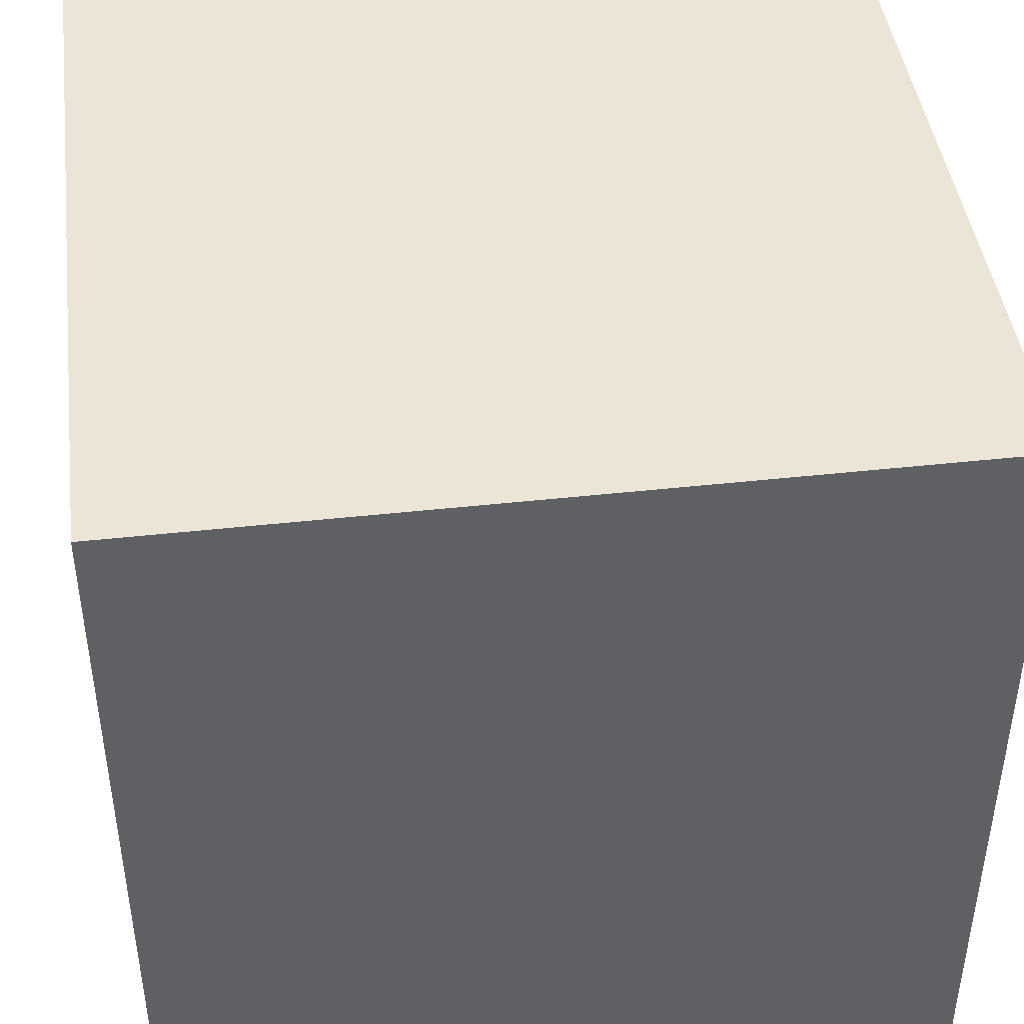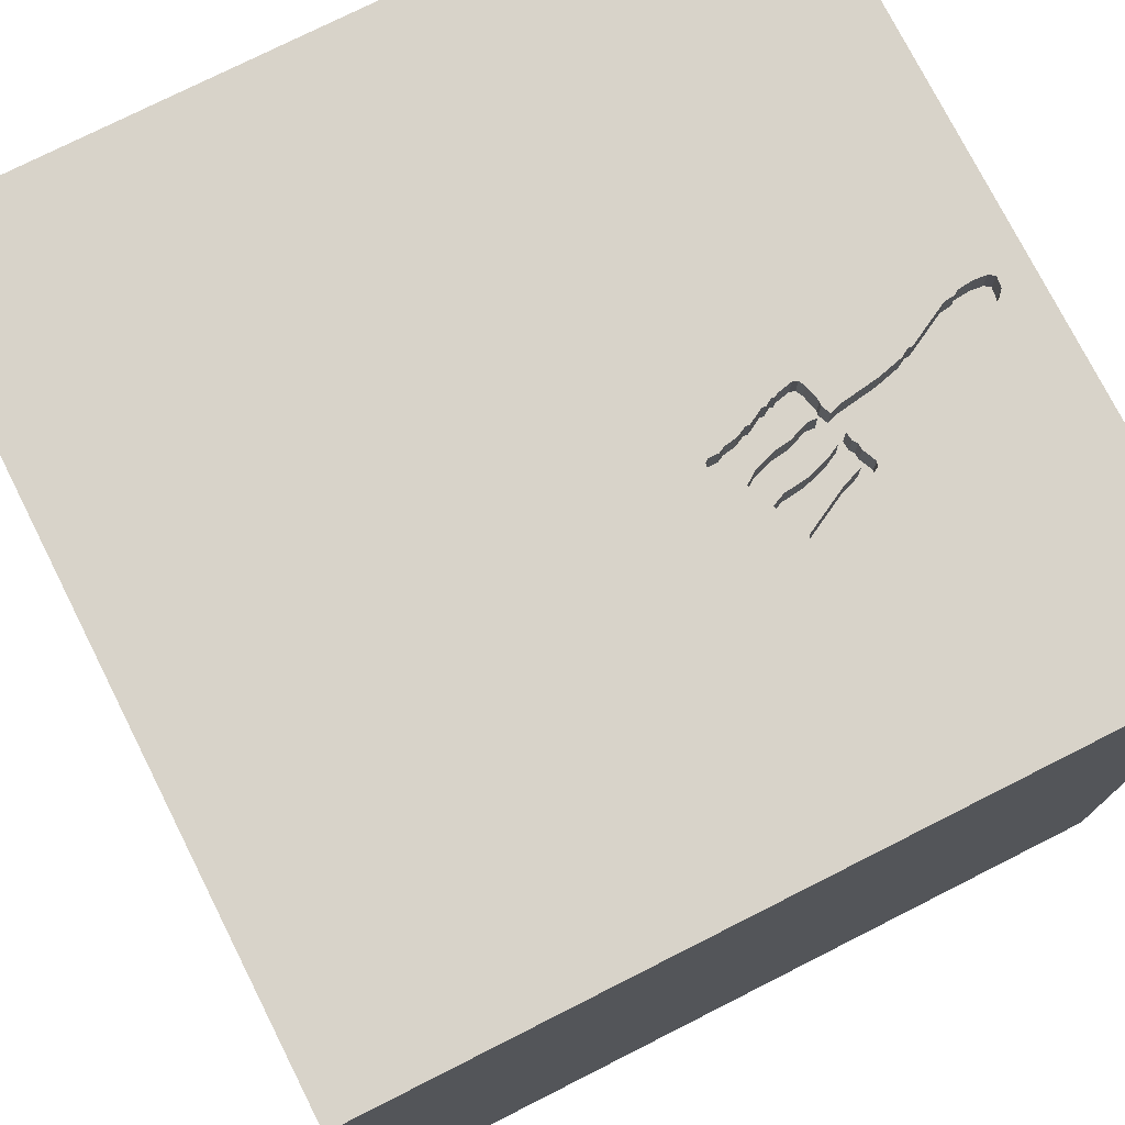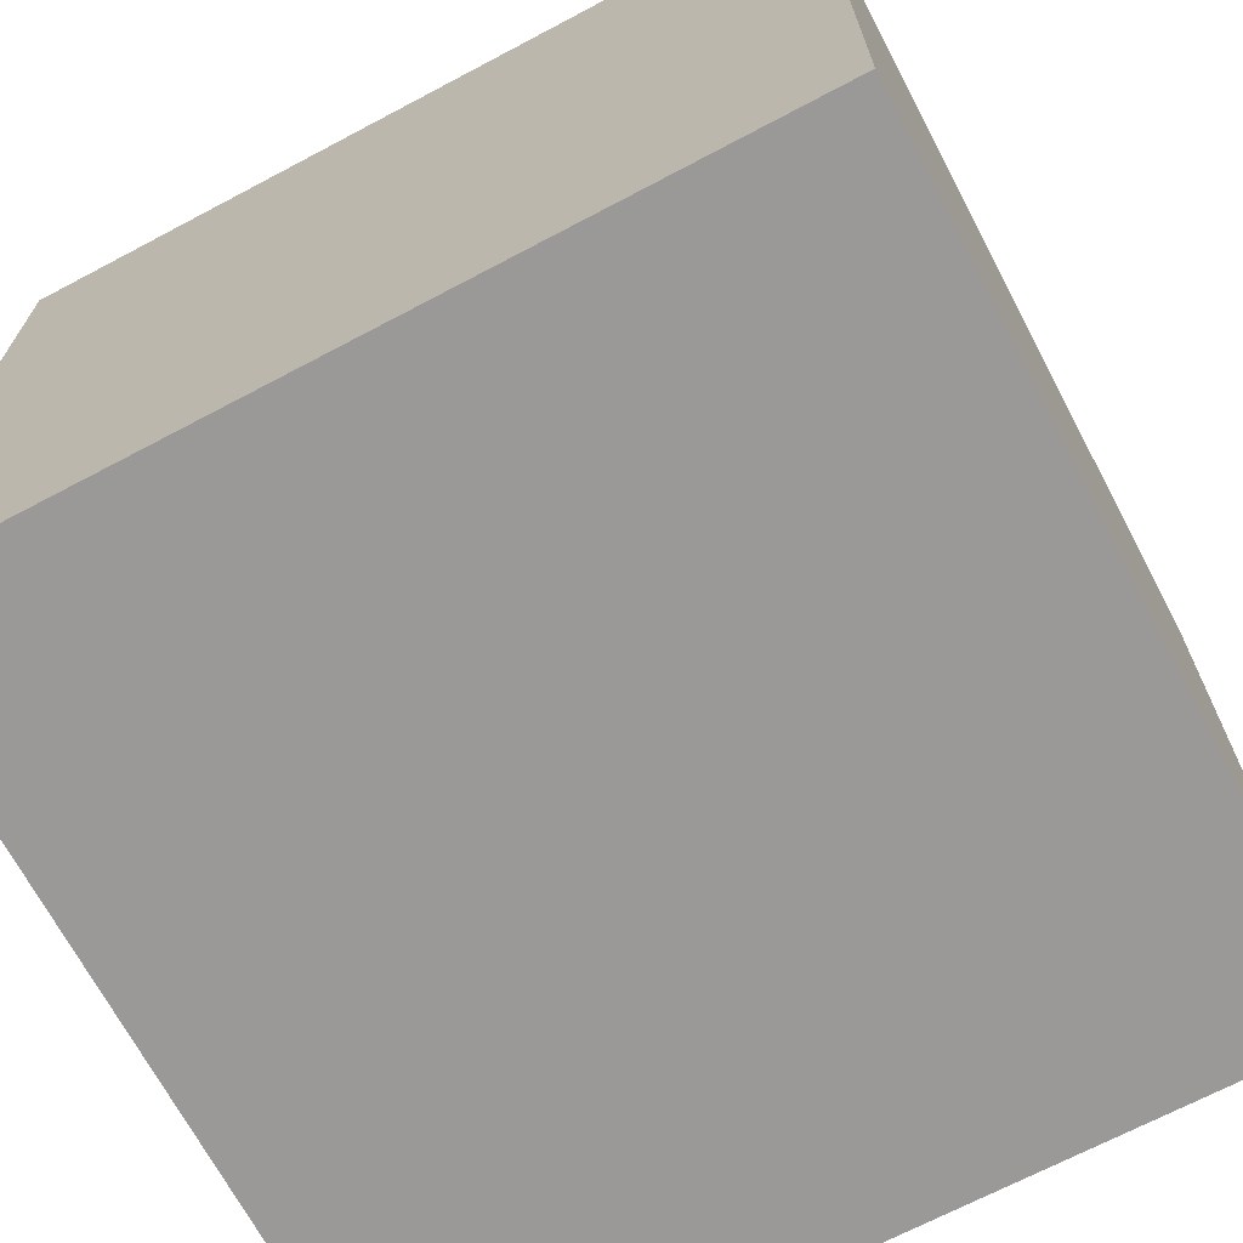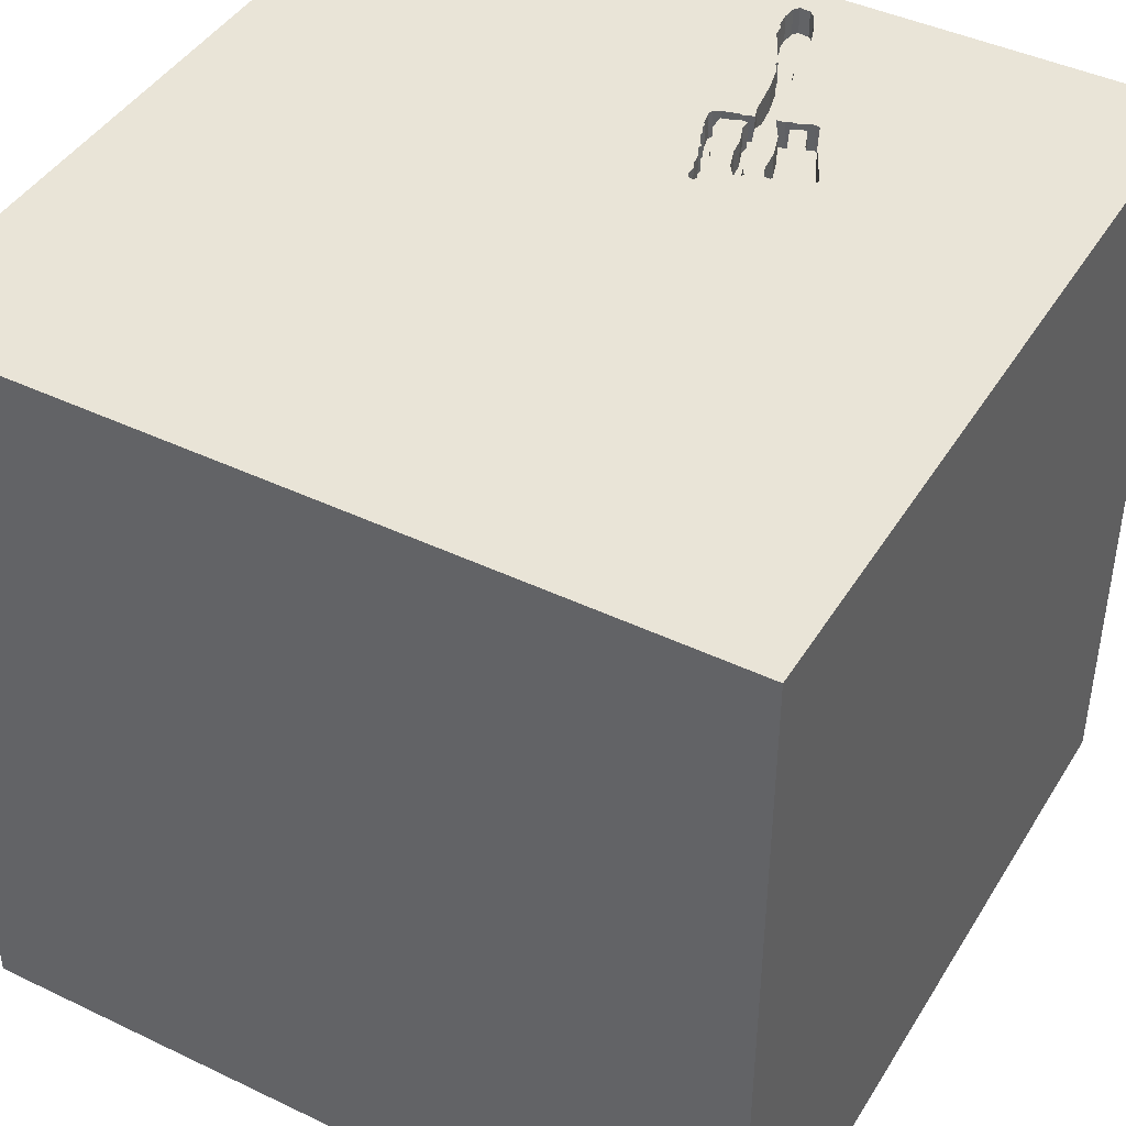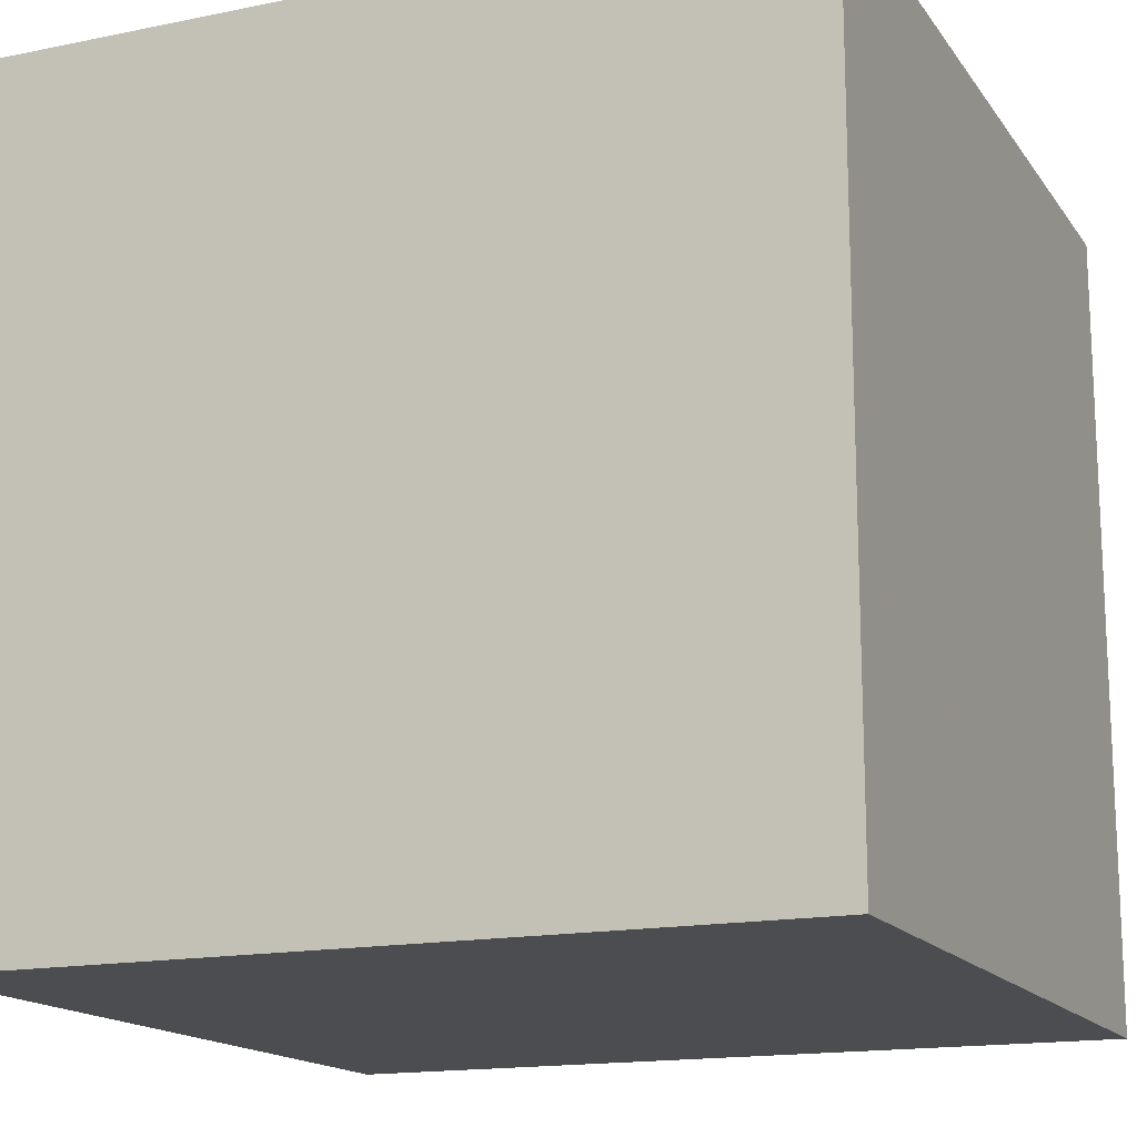
<metadata>
{"format":"obj","ext":"obj","renderer":"f3d","projection":"perspective","resolution":1024,"background":"white","views":[{"elev":44.0,"azim":-97.4,"up":"+Z"},{"elev":75.8,"azim":-116.8,"up":"+Y"},{"elev":-69.1,"azim":27.9,"up":"+Y"},{"elev":43.3,"azim":-150.5,"up":"+Y"},{"elev":-15.8,"azim":-156.8,"up":"+Y"}]}
</metadata>
<code>
o fork_157
v -0.4447 1.5 0.5027
v -0.5047 1.5 0.6691
v -0.5047 1.4 0.6691
v -0.4525 1.5 0.7457
v -0.3748 1.5 0.4184
v -0.2554 1.4 0.9223
v -0.2637 1.5 0.4777
v -0.2637 1.4 0.4777
v -0.3834 1.5 0.7167
v -0.3834 1.4 0.7167
v -0.2144 1.5 1.04
v -0.2144 1.4 1.04
v -0.1763 1.5 1.379
v -0.2945 1.5 0.9972
v -0.2945 1.4 0.9972
v -0.2121 1.5 0.4965
v -0.2121 1.4 0.4965
v -0.392 1.5 0.7566
v -0.1199 1.5 1.363
v -0.2889 1.5 0.397
v -0.1779 1.5 0.5917
v -0.1369 1.5 1.204
v -0.4086 1.5 0.7683
v -0.4086 1.4 0.7683
v -0.2891 1.5 1.02
v -0.6771 0.07812 1.5
v -0.4688 1.5 -0.367
v -0.9831 1.5 0.2148
v -0.2837 1.5 0.6656
v -0.2837 1.4 0.6656
v -0.2561 1.5 0.7257
v -0.2561 1.4 0.7257
v -0.4997 1.5 0.786
v -0.4997 1.4 0.786
v -0.3125 1.5 0.5779
v -0.1369 1.4 1.204
v -0.6231 1.5 0.5263
v -0.1723 1.5 0.6182
v -0.1723 1.4 0.6182
v -0.2906 1.5 0.3559
v -0.03459 0.02665 -1.5
v 0.4167 -0.1432 1.5
v 0.1562 -1.5 -0.8333
v 0.4167 -1.5 0.4687
v 0.4687 -1.5 -0
v -0.01302 -1.5 1.276
v 0.2083 -1.5 -1.25
v 0.1562 -1.5 -0.4167
v 1.5 1.5 1.5
v -0.1524 1.5 0.6822
v -0.1975 1.5 0.6763
v -0.1975 1.4 0.6763
v -0.2602 1.5 0.6987
v -0.4779 1.5 0.5197
v -0.1832 1.5 0.5656
v -0.1832 1.4 0.5656
v -0.263 1.5 1.191
v -0.263 1.4 1.191
v -0.5891 1.5 0.59
v -0.3101 1.5 0.5951
v 0.2214 -1.172 1.5
v 0 0.4687 1.5
v -0.05208 -0 1.5
v -0.1953 1.172 1.5
v -0.1562 -0.4688 1.5
v 0 -1.5 0.05208
v -0.1562 -1.5 0.625
v 0.1025 1.5 0.7227
v -0.1152 1.5 1.315
v -0.4925 1.5 0.4787
v -0.4925 1.4 0.4787
v -0.4862 1.5 0.4594
v -0.2689 1.5 0.7311
v -0.2668 1.5 1.147
v -0.3533 1.5 0.7755
v -0.4862 1.4 0.4594
v -0.2702 1.5 1.108
v -0.2702 1.4 1.108
v -0.2469 1.5 1.254
v -0.2469 1.4 1.254
v -0.4348 1.5 0.5848
v -0.4348 1.4 0.5848
v -0.2859 1.5 0.699
v -0.2859 1.4 0.699
v -0.4705 1.5 0.7484
v -0.4705 1.4 0.7484
v 1.25 0.2083 1.5
v 1.068 -1.5 0.1823
v 1.5 -1.5 1.5
v -0.3101 1.4 0.5951
v -0.1645 1.5 0.6271
v -0.1645 1.4 0.6271
v -0.3565 1.5 0.7126
v -0.3565 1.4 0.7126
v -0.4206 1.5 0.7261
v -0.331 1.5 0.4977
v -0.2906 1.5 0.7402
v -0.2906 1.4 0.7402
v -0.2888 1.5 1.052
v -0.2888 1.4 1.052
v -0.3967 1.5 0.4199
v -0.3967 1.4 0.4199
v -0.3556 1.4 0.5442
v -0.6206 1.5 0.5122
v -0.6206 1.4 0.5122
v -0.1351 1.5 1.384
v -0.5898 1.5 0.5093
v -0.2602 1.4 0.6987
v -0.2554 1.5 0.9223
v -0.2327 1.5 1.011
v -0.2168 1.5 1.054
v -0.2168 1.4 1.054
v -0.2692 1.5 0.4418
v -0.2692 1.4 0.4418
v -0.4304 1.5 0.7699
v -0.1524 1.4 0.6822
v -0.2118 1.5 0.7208
v -0.2389 1.5 0.5199
v -0.2389 1.4 0.5199
v -0.1209 1.5 1.26
v -0.1209 1.4 1.26
v -0.625 -0.599 1.5
v -0.4687 -1.5 0.1823
v -0.4557 0.651 1.5
v -0.5216 1.5 0.7297
v -1.5 0.2604 -1.172
v -1.5 0.4167 0.1562
v -1.5 0.5339 -0.6771
v -1.5 1.5 1.5
v -1.5 -1.5 1.5
v -1.5 -0 0.4687
v -1.5 -0.05208 -0
v -1.5 0.02604 1.094
v -1.5 -0.1562 -0.4427
v -1.5 1.042 -0.2865
v -1.5 -0.4427 0.5208
v -1.5 -0.625 -0.3906
v -1.5 -1.5 -1.5
v -1.5 1.5 -1.5
v -1.5 -1.276 -0.05208
v -1.5 0.8333 0.1562
v -0.2495 1.5 0.3542
v -0.2495 1.4 0.3542
v -0.3282 1.5 0.711
v -0.3282 1.4 0.711
v -0.4057 1.5 0.6732
v 1.5 -1.5 -1.5
v -0.2889 1.4 0.397
v -0.5406 1.5 0.681
v -0.5406 1.4 0.681
v -0.2505 1.5 0.3902
v -0.2505 1.4 0.3902
v -0.1856 1.5 0.5798
v -0.1856 1.4 0.5798
v -0.1763 1.4 1.379
v -0.477 1.5 0.742
v -0.392 1.4 0.7566
v -0.3556 1.5 0.5442
v -0.3023 1.5 0.9883
v -0.1699 1.5 0.604
v -0.2774 1.5 0.7786
v -0.5898 1.4 0.5093
v -0.4206 1.4 0.7261
v -0.2145 1.5 0.5107
v -0.2145 1.4 0.5107
v -0.2969 1.5 1.011
v -0.2969 1.4 1.011
v 1.5 0.4122 0.7536
v 1.5 1.5 -1.5
v -0.1993 1.5 0.6223
v -0.3436 1.5 0.4605
v -0.3436 1.4 0.4605
v -0.2009 1.5 1.356
v -0.477 1.4 0.742
v -1.198 0.1302 1.5
v -1.146 -1.5 0.2083
v -0.3748 1.4 0.4184
v -0.3609 1.5 0.7165
v -0.4447 1.4 0.5027
v -0.2446 1.5 0.4017
v -0.1152 1.4 1.315
v -0.2462 1.5 0.6883
v -0.2741 1.5 0.3378
v -0.2741 1.4 0.3378
v -0.3209 1.5 0.6749
v -0.3209 1.4 0.6749
v -0.2599 1.5 0.3402
v -0.2599 1.4 0.3402
v -0.2327 1.4 1.011
v -0.4445 1.5 0.666
v -0.3125 1.5 0.937
v -0.2413 1.5 0.5341
v -0.2413 1.4 0.5341
v -0.4545 1.5 0.4803
v -0.3433 1.5 0.6122
v -0.2305 1.5 0.4607
v -0.2305 1.4 0.4607
v -0.3776 -1.5 -0.6771
v -0.4057 1.4 0.6732
v -0.4779 1.4 0.5197
v -0.2891 1.4 1.02
v -0.4644 1.5 0.4579
v -0.3612 1.5 0.7537
v -0.3612 1.4 0.7537
v -0.2009 1.4 1.356
v -0.1351 1.4 1.384
v -0.4644 1.4 0.4579
v -0.3433 1.4 0.6122
v -0.4654 1.5 0.6134
v -0.4654 1.4 0.6134
v -0.1313 1.5 1.246
v -0.2387 1.5 0.4132
v -0.2387 1.4 0.4132
v 0.8333 0.1562 1.5
v -0.2906 1.4 0.3559
v -0.3184 1.5 0.5348
v -0.4029 1.5 0.4393
v -0.4029 1.4 0.4393
v -0.3533 1.4 0.7755
v -0.6092 1.5 0.503
v -0.6092 1.4 0.503
v -0.2419 1.5 0.7281
v -0.2419 1.4 0.7281
v -0.4304 1.4 0.7699
v -0.3542 1.5 0.8051
v -0.3542 1.4 0.8051
v -0.3794 1.5 0.4725
v -0.3945 1.5 0.695
v -0.4803 1.5 0.7922
v -0.4803 1.4 0.7922
v -0.3654 1.5 0.7204
v -0.3654 1.4 0.7204
v -0.1699 1.4 0.604
v -0.3226 1.5 0.8857
v -0.4525 1.4 0.7457
v -0.1817 1.5 0.7134
v -0.1817 1.4 0.7134
v -0.3231 1.5 0.5208
v -0.3125 1.5 0.5208
v -0.1993 1.4 0.6223
v -0.3794 1.4 0.4725
v -0.3023 1.4 0.9883
v -0.6231 1.4 0.5263
v -0.3226 1.4 0.8857
v -0.1199 1.4 1.363
v -0.2774 1.4 0.7786
v -0.1587 1.5 0.7016
v -0.1587 1.4 0.7016
v -0.2462 1.4 0.6883
v -0.3184 1.4 0.5348
v -0.1679 1.5 1.146
v -0.1313 1.4 1.246
f 130 140 138
f 138 176 130
f 130 46 89
f 89 61 130
f 176 123 130
f 130 129 133
f 130 65 122
f 130 26 175
f 133 136 130
f 136 140 130
f 61 65 130
f 122 26 130
f 175 129 130
f 133 131 136
f 136 137 140
f 123 67 130
f 67 46 130
f 138 123 176
f 137 138 140
f 65 26 122
f 26 129 175
f 133 129 131
f 136 132 137
f 61 42 65
f 65 63 26
f 131 132 136
f 123 66 67
f 67 44 46
f 89 42 61
f 44 89 46
f 26 124 129
f 138 198 123
f 63 124 26
f 129 127 131
f 132 134 137
f 66 44 67
f 127 132 131
f 42 63 65
f 198 66 123
f 63 62 124
f 198 48 66
f 66 45 44
f 129 141 127
f 134 138 137
f 127 134 132
f 44 88 89
f 42 62 63
f 127 128 134
f 48 45 66
f 45 88 44
f 89 214 42
f 124 64 129
f 198 43 48
f 42 49 62
f 62 64 124
f 141 128 127
f 48 147 45
f 28 129 125
f 129 135 141
f 141 135 128
f 134 126 138
f 138 43 198
f 89 87 214
f 28 125 59
f 28 59 37
f 128 126 134
f 138 47 43
f 45 147 88
f 214 49 42
f 49 64 62
f 125 149 59
f 107 70 27
f 28 37 104
f 27 28 104
f 220 107 27
f 27 104 220
f 43 147 48
f 75 203 18
f 23 115 229
f 75 18 23
f 33 125 129
f 129 75 23
f 229 33 129
f 129 23 229
f 72 202 27
f 27 70 72
f 28 139 129
f 139 135 129
f 168 49 89
f 49 87 89
f 191 234 225
f 225 75 129
f 129 191 225
f 27 202 194
f 238 239 27
f 171 96 238
f 171 238 27
f 158 227 217
f 5 171 27
f 101 5 27
f 1 158 217
f 101 27 194
f 1 217 101
f 101 194 1
f 107 2 70
f 41 147 138
f 147 47 138
f 64 49 129
f 129 106 13
f 129 13 173
f 129 173 79
f 57 74 129
f 129 79 57
f 159 191 129
f 166 14 159
f 99 25 166
f 129 77 99
f 166 159 129
f 129 99 166
f 239 7 113
f 212 196 68
f 180 212 68
f 239 113 20
f 151 180 68
f 27 239 20
f 142 151 68
f 27 20 40
f 187 142 68
f 27 40 183
f 187 68 27
f 27 183 187
f 158 1 81
f 81 146 158
f 239 238 216
f 209 54 70
f 2 190 209
f 70 2 209
f 147 168 89
f 87 49 214
f 49 69 19
f 49 19 106
f 106 129 49
f 77 129 74
f 68 196 16
f 16 164 68
f 239 118 7
f 146 228 9
f 231 178 93
f 93 144 185
f 9 231 93
f 195 158 146
f 9 93 185
f 185 195 146
f 146 9 185
f 239 216 35
f 95 190 2
f 2 156 95
f 47 147 43
f 68 69 49
f 68 164 55
f 55 153 21
f 68 55 21
f 192 118 239
f 239 35 60
f 170 192 239
f 239 60 29
f 29 83 170
f 239 29 170
f 4 95 156
f 156 85 4
f 139 128 135
f 68 22 211
f 120 69 68
f 68 211 120
f 68 21 160
f 222 31 73
f 222 73 68
f 236 117 222
f 160 38 91
f 236 222 68
f 68 160 91
f 247 236 68
f 50 247 68
f 68 91 50
f 170 83 53
f 182 51 170
f 53 182 170
f 27 139 28
f 128 139 126
f 147 89 88
f 68 251 22
f 169 27 68
f 109 68 73
f 73 97 161
f 73 161 109
f 111 251 68
f 11 111 68
f 11 68 109
f 126 139 138
f 11 109 110
f 41 138 139
f 169 168 147
f 169 68 49
f 49 168 169
f 169 139 27
f 169 41 139
f 169 147 41
f 150 162 243
f 150 3 162
f 59 149 150
f 150 243 59
f 105 243 162
f 150 174 3
f 162 3 107
f 243 37 59
f 150 149 125
f 243 105 37
f 105 162 221
f 34 174 150
f 3 174 2
f 2 107 3
f 125 33 34
f 34 150 125
f 104 37 105
f 105 221 104
f 107 220 221
f 221 162 107
f 86 174 34
f 156 2 174
f 220 104 221
f 174 86 156
f 230 86 34
f 33 229 230
f 230 34 33
f 85 156 86
f 230 224 86
f 229 115 230
f 4 85 86
f 86 235 4
f 224 230 115
f 224 235 86
f 115 23 224
f 163 235 224
f 235 163 4
f 24 224 23
f 163 224 24
f 95 4 163
f 23 18 24
f 163 24 157
f 190 95 163
f 163 210 190
f 157 24 18
f 163 157 10
f 210 209 190
f 210 163 199
f 163 10 199
f 232 10 157
f 54 209 210
f 210 200 54
f 199 82 210
f 18 203 204
f 204 157 18
f 228 146 199
f 199 10 228
f 10 232 9
f 232 157 204
f 200 210 82
f 82 199 146
f 146 81 82
f 203 75 204
f 9 228 10
f 231 9 232
f 94 232 204
f 200 71 54
f 82 179 200
f 219 204 75
f 178 231 232
f 232 94 178
f 204 145 94
f 70 54 71
f 179 71 200
f 179 82 81
f 81 1 179
f 219 98 204
f 93 178 94
f 145 204 98
f 94 145 93
f 72 70 71
f 71 76 72
f 207 71 179
f 1 194 179
f 246 98 219
f 75 225 226
f 226 219 75
f 84 145 98
f 144 93 145
f 71 207 76
f 207 179 194
f 194 202 207
f 161 97 98
f 98 246 161
f 219 226 246
f 225 234 226
f 84 186 145
f 32 84 98
f 185 144 145
f 145 186 185
f 76 207 72
f 202 72 207
f 97 73 98
f 226 244 246
f 244 226 234
f 84 30 186
f 108 84 32
f 32 98 73
f 73 31 32
f 246 6 161
f 6 246 244
f 244 234 191
f 30 84 29
f 208 186 30
f 84 108 53
f 53 83 84
f 32 223 108
f 31 222 32
f 195 185 186
f 186 208 195
f 109 161 6
f 244 242 6
f 242 244 191
f 191 159 242
f 83 29 84
f 29 60 30
f 208 30 90
f 223 32 222
f 249 108 223
f 6 189 109
f 242 15 6
f 90 30 60
f 208 90 103
f 108 249 53
f 222 117 223
f 52 249 223
f 158 195 208
f 208 103 158
f 110 109 189
f 6 15 189
f 159 14 15
f 15 242 159
f 90 60 35
f 90 250 103
f 182 53 249
f 117 236 237
f 237 223 117
f 249 52 182
f 52 223 237
f 189 12 110
f 15 201 189
f 14 166 15
f 35 216 250
f 250 90 35
f 172 103 250
f 51 182 52
f 237 248 52
f 103 241 158
f 11 110 12
f 12 189 112
f 201 15 167
f 201 100 189
f 167 15 166
f 238 96 250
f 250 216 238
f 103 172 241
f 96 171 172
f 172 250 96
f 236 247 248
f 248 237 236
f 170 51 52
f 52 240 170
f 52 248 116
f 227 158 241
f 12 112 11
f 189 100 112
f 201 167 25
f 100 201 99
f 166 25 167
f 241 172 177
f 171 5 172
f 247 50 248
f 240 52 92
f 116 92 52
f 116 248 50
f 241 218 227
f 112 111 11
f 112 100 78
f 25 99 201
f 99 77 100
f 218 241 177
f 177 172 5
f 240 193 170
f 240 92 39
f 92 116 91
f 50 91 116
f 217 227 218
f 112 36 111
f 36 112 78
f 78 100 77
f 218 177 102
f 192 170 193
f 154 193 240
f 39 233 240
f 91 38 39
f 39 92 91
f 218 102 217
f 251 111 36
f 36 22 251
f 36 78 58
f 78 77 74
f 5 101 102
f 102 177 5
f 193 119 192
f 56 193 154
f 154 240 233
f 233 39 160
f 38 160 39
f 101 217 102
f 36 252 22
f 58 80 36
f 74 57 58
f 58 78 74
f 118 192 119
f 119 193 165
f 193 56 165
f 56 154 55
f 21 153 154
f 154 233 21
f 233 160 21
f 211 22 252
f 36 80 252
f 57 79 80
f 80 58 57
f 7 118 119
f 119 8 7
f 165 17 119
f 165 56 55
f 55 164 165
f 153 55 154
f 252 121 211
f 80 205 252
f 79 173 80
f 17 8 119
f 17 165 16
f 164 16 165
f 120 211 121
f 252 205 121
f 205 80 173
f 8 114 113
f 113 7 8
f 8 17 197
f 16 196 17
f 121 181 120
f 205 181 121
f 173 13 205
f 8 197 114
f 197 17 196
f 69 120 181
f 205 155 181
f 155 205 13
f 114 148 113
f 213 114 197
f 181 245 69
f 245 181 155
f 20 113 148
f 114 213 148
f 196 212 213
f 213 197 196
f 19 69 245
f 245 155 206
f 206 155 13
f 13 106 206
f 148 215 20
f 148 213 152
f 212 180 213
f 245 206 106
f 106 19 245
f 40 20 215
f 148 152 215
f 180 151 152
f 152 213 180
f 215 184 40
f 152 143 215
f 183 40 184
f 188 184 215
f 151 142 143
f 143 152 151
f 188 215 143
f 187 183 184
f 184 188 187
f 142 187 188
f 188 143 142

</code>
